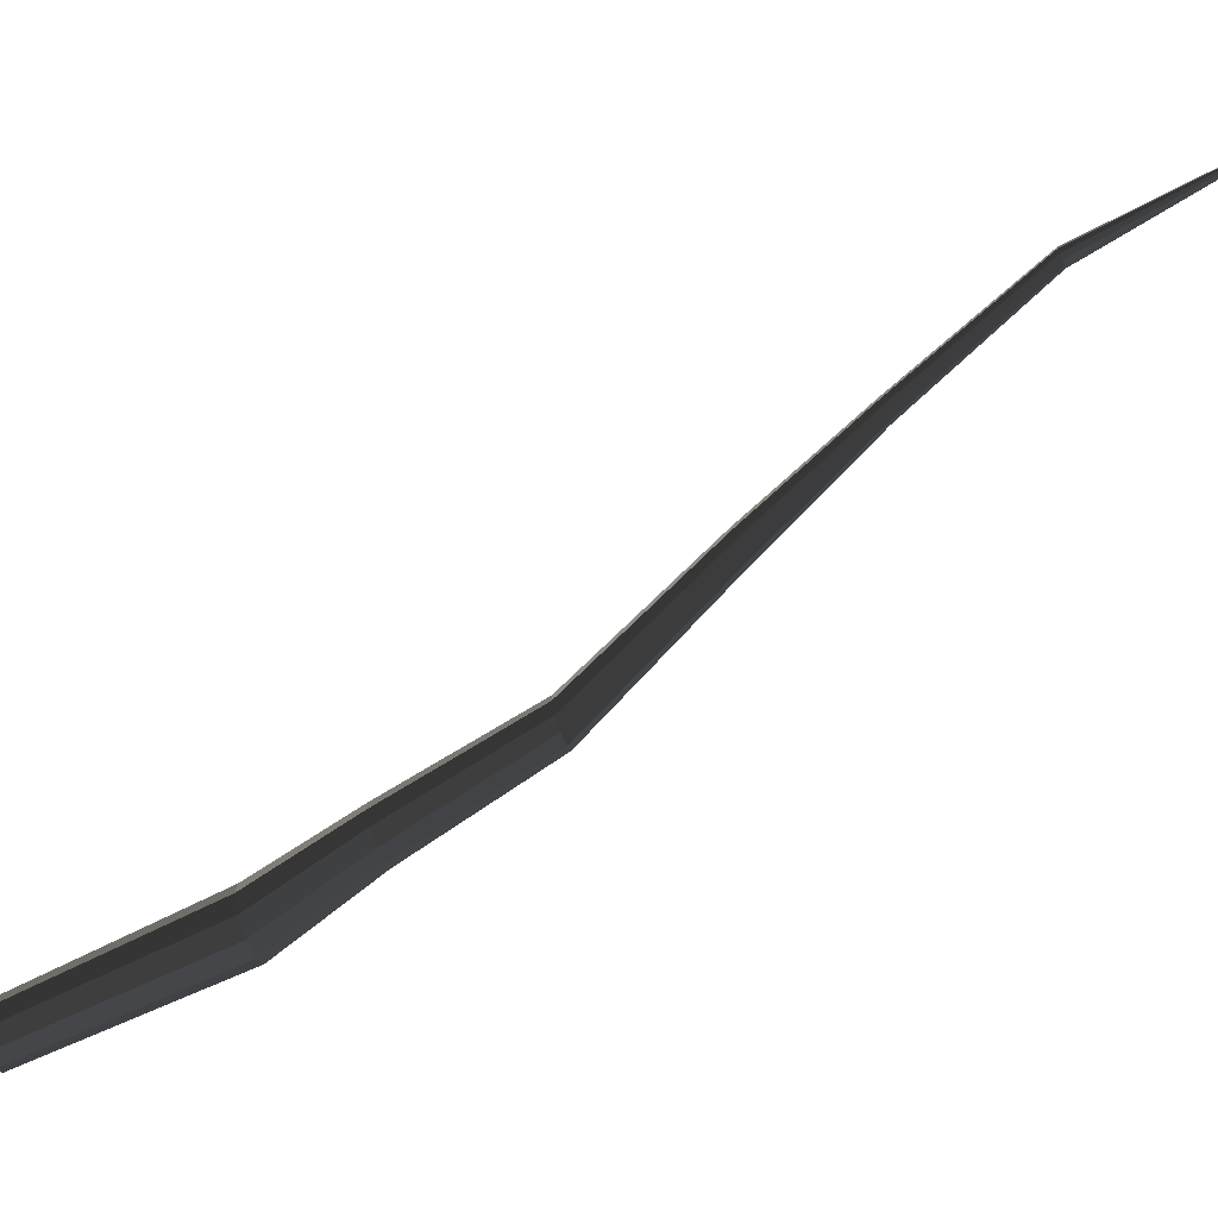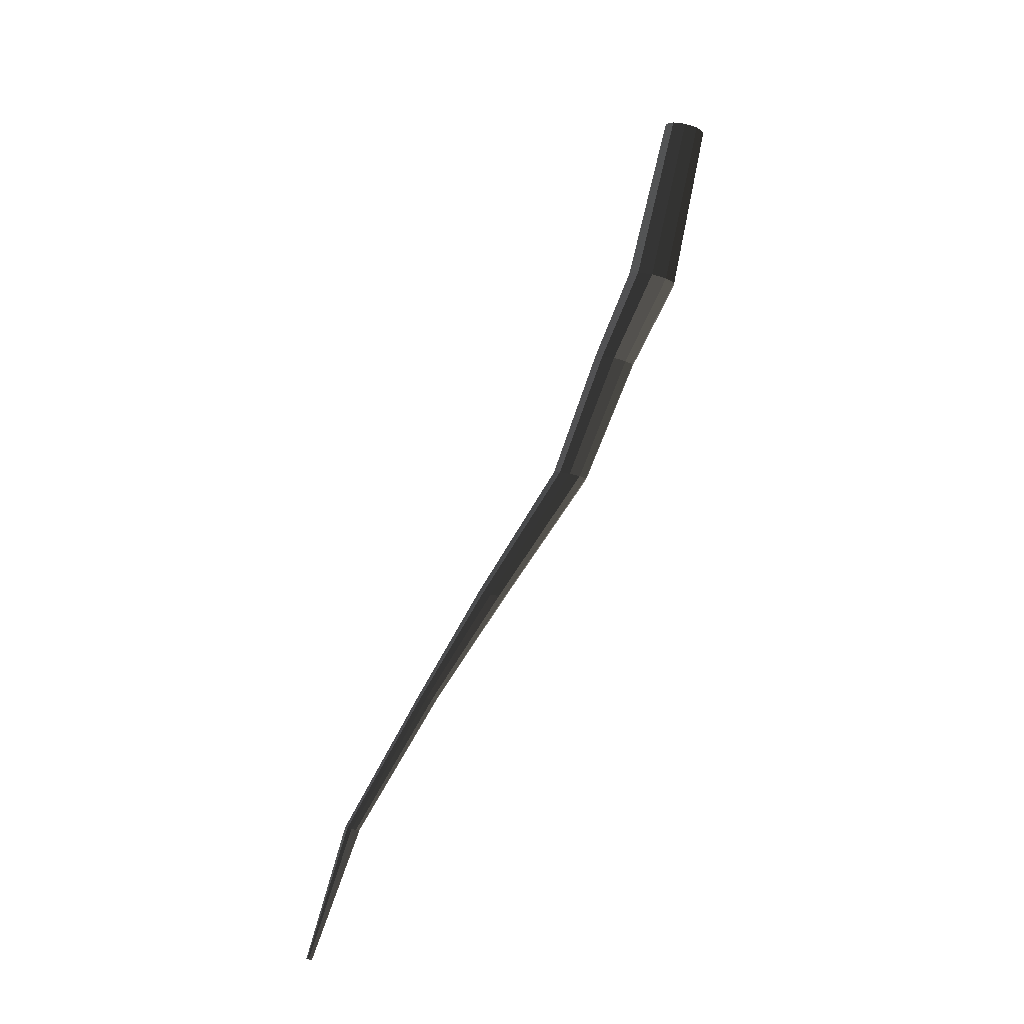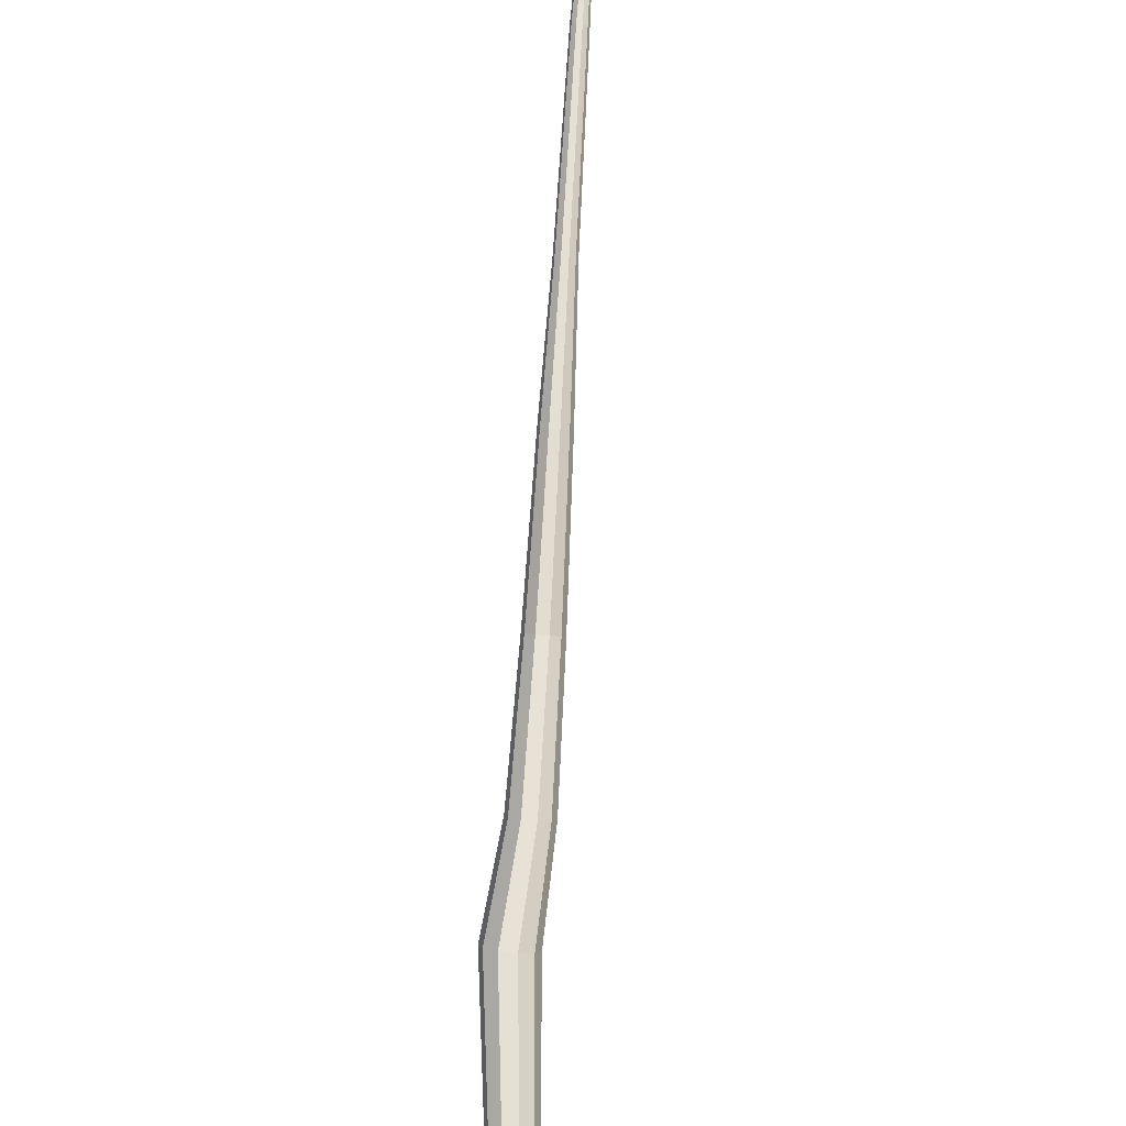
<metadata>
{"format":"obj","ext":"obj","renderer":"f3d","projection":"perspective","resolution":1024,"background":"white","views":[{"elev":-19.4,"azim":108.1,"up":"+Y"},{"elev":7.3,"azim":-125.7,"up":"+Z"},{"elev":74.1,"azim":9.0,"up":"+Y"}]}
</metadata>
<code>
v 0.04132 -0.2363 0.3493
v 0.03608 -0.218 0.3552
v 0.05 -0.2291 0.3508
v 0.03063 -0.2366 0.35
v 0.02202 -0.2297 0.3528
v 0.01879 -0.2183 0.3564
v 0.02215 -0.2068 0.3596
v 0.03083 -0.1996 0.3611
v 0.04153 -0.1994 0.3604
v 0.05013 -0.2062 0.3576
v 0.05337 -0.2176 0.354
v 0.05 -0.2291 0.3508
v 0.02818 -0.1716 0.2078
v 0.01805 -0.1801 0.206
v 0.04132 -0.2363 0.3493
v 0.04132 -0.2363 0.3493
v 0.01805 -0.1801 0.206
v 0.005589 -0.1803 0.2069
v 0.03063 -0.2366 0.35
v 0.03063 -0.2366 0.35
v 0.005589 -0.1803 0.2069
v -0.004452 -0.1723 0.21
v 0.02202 -0.2297 0.3528
v 0.02202 -0.2297 0.3528
v -0.004452 -0.1723 0.21
v -0.008229 -0.1591 0.2143
v 0.01879 -0.2183 0.3564
v 0.01879 -0.2183 0.3564
v -0.008229 -0.1591 0.2143
v -0.004298 -0.1457 0.218
v 0.02215 -0.2068 0.3596
v 0.02215 -0.2068 0.3596
v -0.004298 -0.1457 0.218
v 0.005825 -0.1372 0.2198
v 0.03083 -0.1996 0.3611
v 0.03083 -0.1996 0.3611
v 0.005825 -0.1372 0.2198
v 0.01829 -0.137 0.2189
v 0.04153 -0.1994 0.3604
v 0.04153 -0.1994 0.3604
v 0.01829 -0.137 0.2189
v 0.02833 -0.145 0.2157
v 0.05013 -0.2062 0.3576
v 0.05013 -0.2062 0.3576
v 0.02833 -0.145 0.2157
v 0.03211 -0.1582 0.2115
v 0.05337 -0.2176 0.354
v 0.05337 -0.2176 0.354
v 0.03211 -0.1582 0.2115
v 0.02818 -0.1716 0.2078
v 0.05 -0.2291 0.3508
v 0.02818 -0.1716 0.2078
v 0.02681 -0.1258 0.1332
v 0.01845 -0.1328 0.1317
v 0.01805 -0.1801 0.206
v 0.01805 -0.1801 0.206
v 0.01845 -0.1328 0.1317
v 0.008165 -0.133 0.1325
v 0.005589 -0.1803 0.2069
v 0.005589 -0.1803 0.2069
v 0.008165 -0.133 0.1325
v -0.0001191 -0.1264 0.1351
v -0.004452 -0.1723 0.21
v -0.004452 -0.1723 0.21
v -0.0001191 -0.1264 0.1351
v -0.003237 -0.1154 0.1386
v -0.008229 -0.1591 0.2143
v -0.008229 -0.1591 0.2143
v -0.003237 -0.1154 0.1386
v 4.883e-06 -0.1044 0.1416
v -0.004298 -0.1457 0.218
v -0.004298 -0.1457 0.218
v 4.883e-06 -0.1044 0.1416
v 0.008365 -0.09741 0.1431
v 0.005825 -0.1372 0.2198
v 0.005825 -0.1372 0.2198
v 0.008365 -0.09741 0.1431
v 0.01864 -0.09719 0.1424
v 0.01829 -0.137 0.2189
v 0.01829 -0.137 0.2189
v 0.01864 -0.09719 0.1424
v 0.02693 -0.1038 0.1398
v 0.02833 -0.145 0.2157
v 0.02833 -0.145 0.2157
v 0.02693 -0.1038 0.1398
v 0.03005 -0.1147 0.1363
v 0.03211 -0.1582 0.2115
v 0.03211 -0.1582 0.2115
v 0.03005 -0.1147 0.1363
v 0.02681 -0.1258 0.1332
v 0.02818 -0.1716 0.2078
v 0.02681 -0.1258 0.1332
v 0.01667 -0.06714 0.0313
v 0.009654 -0.07299 0.03008
v 0.01845 -0.1328 0.1317
v 0.01845 -0.1328 0.1317
v 0.009654 -0.07299 0.03008
v 0.001023 -0.07318 0.03067
v 0.008165 -0.133 0.1325
v 0.008165 -0.133 0.1325
v 0.001023 -0.07318 0.03067
v -0.005929 -0.06763 0.03287
v -0.0001191 -0.1264 0.1351
v -0.0001191 -0.1264 0.1351
v -0.005929 -0.06763 0.03287
v -0.008542 -0.05847 0.03581
v -0.003237 -0.1154 0.1386
v -0.003237 -0.1154 0.1386
v -0.008542 -0.05847 0.03581
v -0.005825 -0.04919 0.03838
v 4.883e-06 -0.1044 0.1416
v 4.883e-06 -0.1044 0.1416
v -0.005825 -0.04919 0.03838
v 0.001188 -0.04334 0.0396
v 0.008365 -0.09741 0.1431
v 0.008365 -0.09741 0.1431
v 0.001188 -0.04334 0.0396
v 0.009825 -0.04315 0.03901
v 0.01864 -0.09719 0.1424
v 0.01864 -0.09719 0.1424
v 0.009825 -0.04315 0.03901
v 0.01677 -0.0487 0.03682
v 0.02693 -0.1038 0.1398
v 0.02693 -0.1038 0.1398
v 0.01677 -0.0487 0.03682
v 0.01938 -0.05786 0.03387
v 0.03005 -0.1147 0.1363
v 0.03005 -0.1147 0.1363
v 0.01938 -0.05786 0.03387
v 0.01667 -0.06714 0.0313
v 0.02681 -0.1258 0.1332
v 0.01667 -0.06714 0.0313
v 0.005815 0.02881 -0.06805
v 0.0003465 0.02425 -0.069
v 0.009654 -0.07299 0.03008
v 0.009654 -0.07299 0.03008
v 0.0003465 0.02425 -0.069
v -0.006379 0.0241 -0.06854
v 0.001023 -0.07318 0.03067
v 0.001023 -0.07318 0.03067
v -0.006379 0.0241 -0.06854
v -0.0118 0.02843 -0.06683
v -0.005929 -0.06763 0.03287
v -0.005929 -0.06763 0.03287
v -0.0118 0.02843 -0.06683
v -0.01385 0.03558 -0.06453
v -0.008542 -0.05847 0.03581
v -0.008542 -0.05847 0.03581
v -0.01385 0.03558 -0.06453
v -0.01172 0.04281 -0.06253
v -0.005825 -0.04919 0.03838
v -0.005825 -0.04919 0.03838
v -0.01172 0.04281 -0.06253
v -0.006251 0.04737 -0.06157
v 0.001188 -0.04334 0.0396
v 0.001188 -0.04334 0.0396
v -0.006251 0.04737 -0.06157
v 0.0004746 0.04752 -0.06204
v 0.009825 -0.04315 0.03901
v 0.009825 -0.04315 0.03901
v 0.0004746 0.04752 -0.06204
v 0.005894 0.04319 -0.06375
v 0.01677 -0.0487 0.03682
v 0.01677 -0.0487 0.03682
v 0.005894 0.04319 -0.06375
v 0.007938 0.03605 -0.06604
v 0.01938 -0.05786 0.03387
v 0.01938 -0.05786 0.03387
v 0.007938 0.03605 -0.06604
v 0.005815 0.02881 -0.06805
v 0.01667 -0.06714 0.0313
v 0.005815 0.02881 -0.06805
v -0.003836 0.1042 -0.1496
v -0.007546 0.1011 -0.1502
v 0.0003465 0.02425 -0.069
v 0.0003465 0.02425 -0.069
v -0.007546 0.1011 -0.1502
v -0.01211 0.101 -0.1499
v -0.006379 0.0241 -0.06854
v -0.006379 0.0241 -0.06854
v -0.01211 0.101 -0.1499
v -0.01579 0.104 -0.1488
v -0.0118 0.02843 -0.06683
v -0.0118 0.02843 -0.06683
v -0.01579 0.104 -0.1488
v -0.01718 0.1088 -0.1472
v -0.01385 0.03558 -0.06453
v -0.01385 0.03558 -0.06453
v -0.01718 0.1088 -0.1472
v -0.01574 0.1137 -0.1458
v -0.01172 0.04281 -0.06253
v -0.01172 0.04281 -0.06253
v -0.01574 0.1137 -0.1458
v -0.01203 0.1168 -0.1452
v -0.006251 0.04737 -0.06157
v -0.006251 0.04737 -0.06157
v -0.01203 0.1168 -0.1452
v -0.007461 0.1169 -0.1455
v 0.0004746 0.04752 -0.06204
v 0.0004746 0.04752 -0.06204
v -0.007461 0.1169 -0.1455
v -0.003782 0.114 -0.1467
v 0.005894 0.04319 -0.06375
v 0.005894 0.04319 -0.06375
v -0.003782 0.114 -0.1467
v -0.002394 0.1091 -0.1482
v 0.007938 0.03605 -0.06604
v 0.007938 0.03605 -0.06604
v -0.002394 0.1091 -0.1482
v -0.003836 0.1042 -0.1496
v 0.005815 0.02881 -0.06805
v -0.003836 0.1042 -0.1496
v -0.01344 0.187 -0.2493
v -0.01627 0.1846 -0.2498
v -0.007546 0.1011 -0.1502
v -0.007546 0.1011 -0.1502
v -0.01627 0.1846 -0.2498
v -0.01976 0.1846 -0.2496
v -0.01211 0.101 -0.1499
v -0.01211 0.101 -0.1499
v -0.01976 0.1846 -0.2496
v -0.02257 0.1868 -0.2487
v -0.01579 0.104 -0.1488
v -0.01579 0.104 -0.1488
v -0.02257 0.1868 -0.2487
v -0.02362 0.1905 -0.2475
v -0.01718 0.1088 -0.1472
v -0.01718 0.1088 -0.1472
v -0.02362 0.1905 -0.2475
v -0.02252 0.1943 -0.2465
v -0.01574 0.1137 -0.1458
v -0.01574 0.1137 -0.1458
v -0.02252 0.1943 -0.2465
v -0.01969 0.1966 -0.246
v -0.01203 0.1168 -0.1452
v -0.01203 0.1168 -0.1452
v -0.01969 0.1966 -0.246
v -0.0162 0.1967 -0.2462
v -0.007461 0.1169 -0.1455
v -0.007461 0.1169 -0.1455
v -0.0162 0.1967 -0.2462
v -0.01339 0.1945 -0.2471
v -0.003782 0.114 -0.1467
v -0.003782 0.114 -0.1467
v -0.01339 0.1945 -0.2471
v -0.01234 0.1908 -0.2483
v -0.002394 0.1091 -0.1482
v -0.002394 0.1091 -0.1482
v -0.01234 0.1908 -0.2483
v -0.01344 0.187 -0.2493
v -0.003836 0.1042 -0.1496
v -0.01344 0.187 -0.2493
v -0.02406 0.2371 -0.3504
v -0.02513 0.2362 -0.3506
v -0.01627 0.1846 -0.2498
v -0.01627 0.1846 -0.2498
v -0.02513 0.2362 -0.3506
v -0.02646 0.2362 -0.3505
v -0.01976 0.1846 -0.2496
v -0.01976 0.1846 -0.2496
v -0.02646 0.2362 -0.3505
v -0.02752 0.237 -0.3502
v -0.02257 0.1868 -0.2487
v -0.02257 0.1868 -0.2487
v -0.02752 0.237 -0.3502
v -0.02793 0.2384 -0.3497
v -0.02362 0.1905 -0.2475
v -0.02362 0.1905 -0.2475
v -0.02793 0.2384 -0.3497
v -0.0275 0.2398 -0.3493
v -0.02252 0.1943 -0.2465
v -0.02252 0.1943 -0.2465
v -0.0275 0.2398 -0.3493
v -0.02644 0.2407 -0.3491
v -0.01969 0.1966 -0.246
v -0.01969 0.1966 -0.246
v -0.02644 0.2407 -0.3491
v -0.0251 0.2408 -0.3492
v -0.0162 0.1967 -0.2462
v -0.0162 0.1967 -0.2462
v -0.0251 0.2408 -0.3492
v -0.02404 0.2399 -0.3496
v -0.01339 0.1945 -0.2471
v -0.01339 0.1945 -0.2471
v -0.02404 0.2399 -0.3496
v -0.02363 0.2385 -0.35
v -0.01234 0.1908 -0.2483
v -0.01234 0.1908 -0.2483
v -0.02363 0.2385 -0.35
v -0.02406 0.2371 -0.3504
v -0.01344 0.187 -0.2493
g pCylinder16_12_3727_226
f 1 3 2
f 4 1 2
f 5 4 2
f 6 5 2
f 7 6 2
f 8 7 2
f 9 8 2
f 10 9 2
f 11 10 2
f 3 11 2
f 12 14 13
f 12 15 14
f 16 18 17
f 16 19 18
f 20 22 21
f 20 23 22
f 24 26 25
f 24 27 26
f 28 30 29
f 28 31 30
f 32 34 33
f 32 35 34
f 36 38 37
f 36 39 38
f 40 42 41
f 40 43 42
f 44 46 45
f 44 47 46
f 48 50 49
f 48 51 50
f 52 54 53
f 52 55 54
f 56 58 57
f 56 59 58
f 60 62 61
f 60 63 62
f 64 66 65
f 64 67 66
f 68 70 69
f 68 71 70
f 72 74 73
f 72 75 74
f 76 78 77
f 76 79 78
f 80 82 81
f 80 83 82
f 84 86 85
f 84 87 86
f 88 90 89
f 88 91 90
f 92 94 93
f 92 95 94
f 96 98 97
f 96 99 98
f 100 102 101
f 100 103 102
f 104 106 105
f 104 107 106
f 108 110 109
f 108 111 110
f 112 114 113
f 112 115 114
f 116 118 117
f 116 119 118
f 120 122 121
f 120 123 122
f 124 126 125
f 124 127 126
f 128 130 129
f 128 131 130
f 132 134 133
f 132 135 134
f 136 138 137
f 136 139 138
f 140 142 141
f 140 143 142
f 144 146 145
f 144 147 146
f 148 150 149
f 148 151 150
f 152 154 153
f 152 155 154
f 156 158 157
f 156 159 158
f 160 162 161
f 160 163 162
f 164 166 165
f 164 167 166
f 168 170 169
f 168 171 170
f 172 174 173
f 172 175 174
f 176 178 177
f 176 179 178
f 180 182 181
f 180 183 182
f 184 186 185
f 184 187 186
f 188 190 189
f 188 191 190
f 192 194 193
f 192 195 194
f 196 198 197
f 196 199 198
f 200 202 201
f 200 203 202
f 204 206 205
f 204 207 206
f 208 210 209
f 208 211 210
f 212 214 213
f 212 215 214
f 216 218 217
f 216 219 218
f 220 222 221
f 220 223 222
f 224 226 225
f 224 227 226
f 228 230 229
f 228 231 230
f 232 234 233
f 232 235 234
f 236 238 237
f 236 239 238
f 240 242 241
f 240 243 242
f 244 246 245
f 244 247 246
f 248 250 249
f 248 251 250
f 252 254 253
f 252 255 254
f 256 258 257
f 256 259 258
f 260 262 261
f 260 263 262
f 264 266 265
f 264 267 266
f 268 270 269
f 268 271 270
f 272 274 273
f 272 275 274
f 276 278 277
f 276 279 278
f 280 282 281
f 280 283 282
f 284 286 285
f 284 287 286
f 288 290 289
f 288 291 290

</code>
